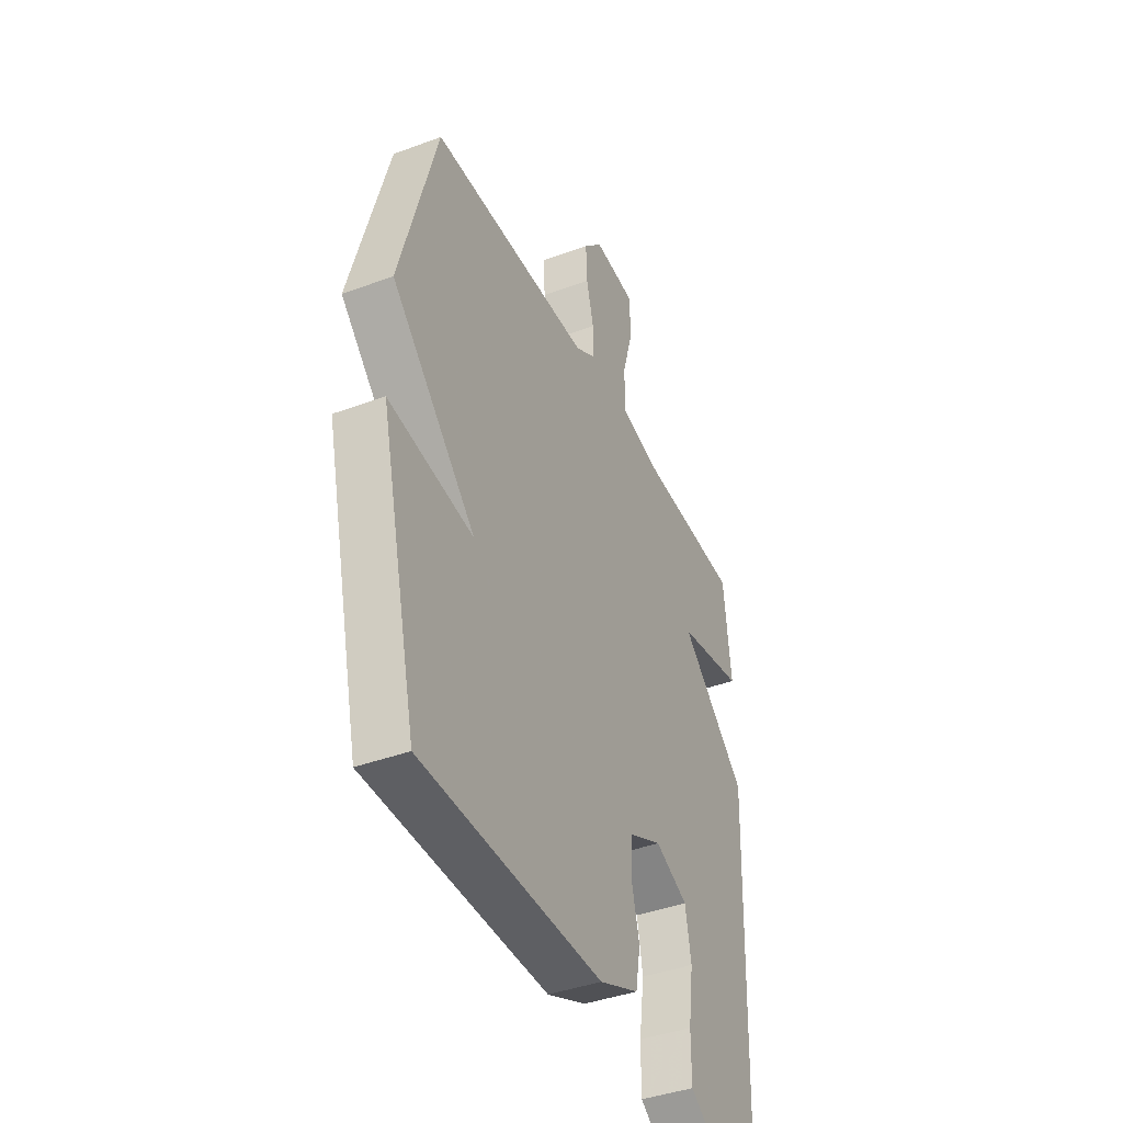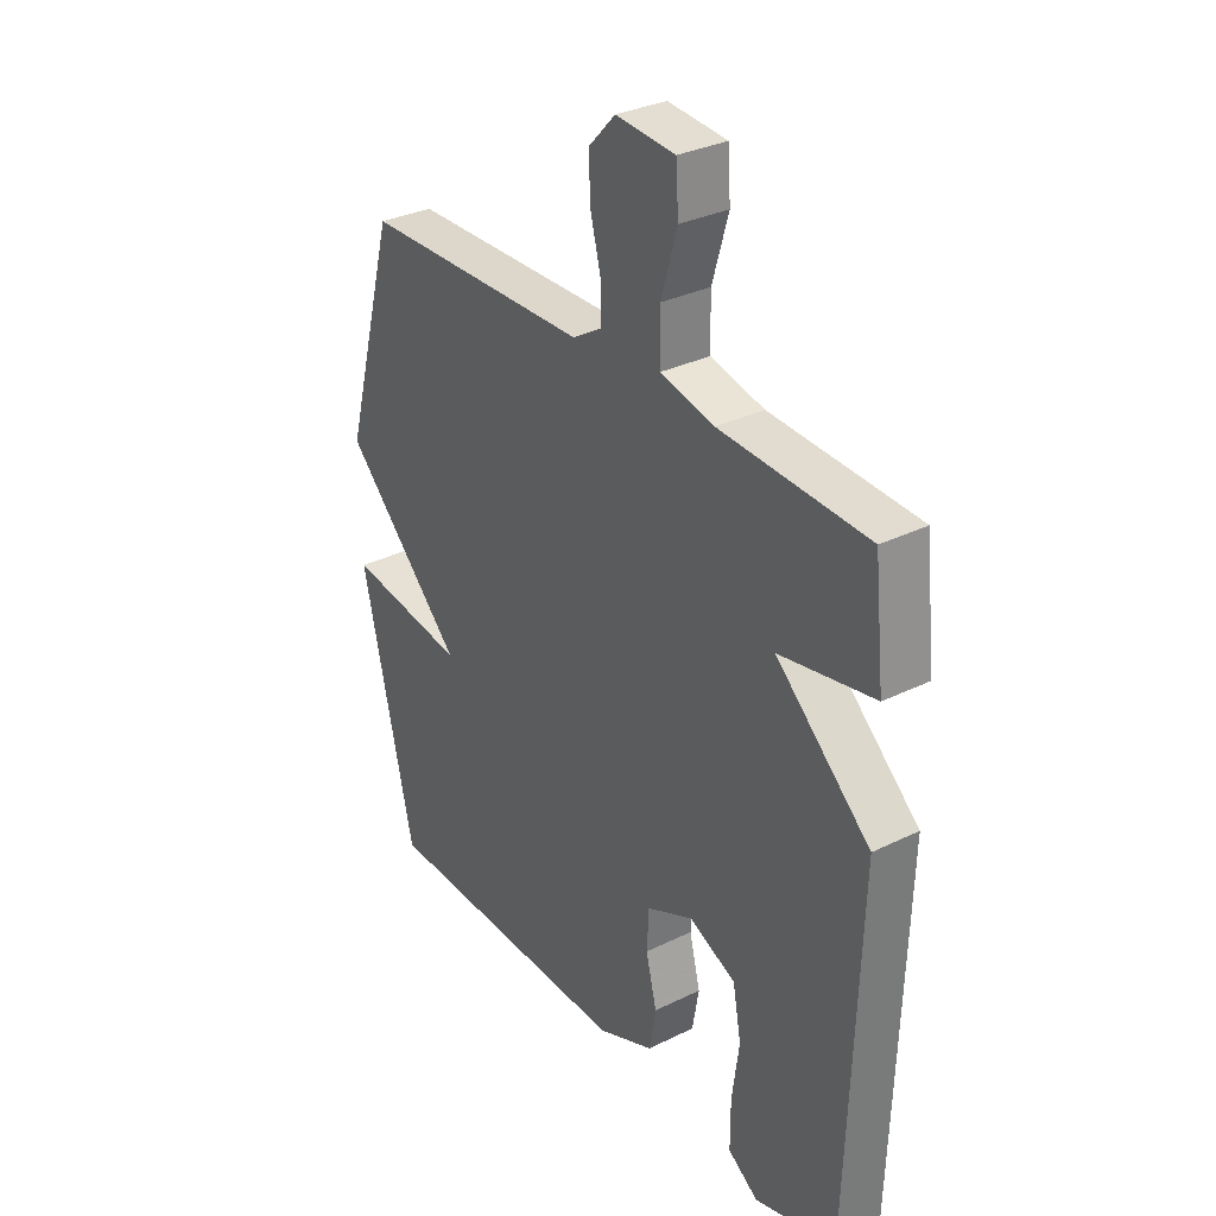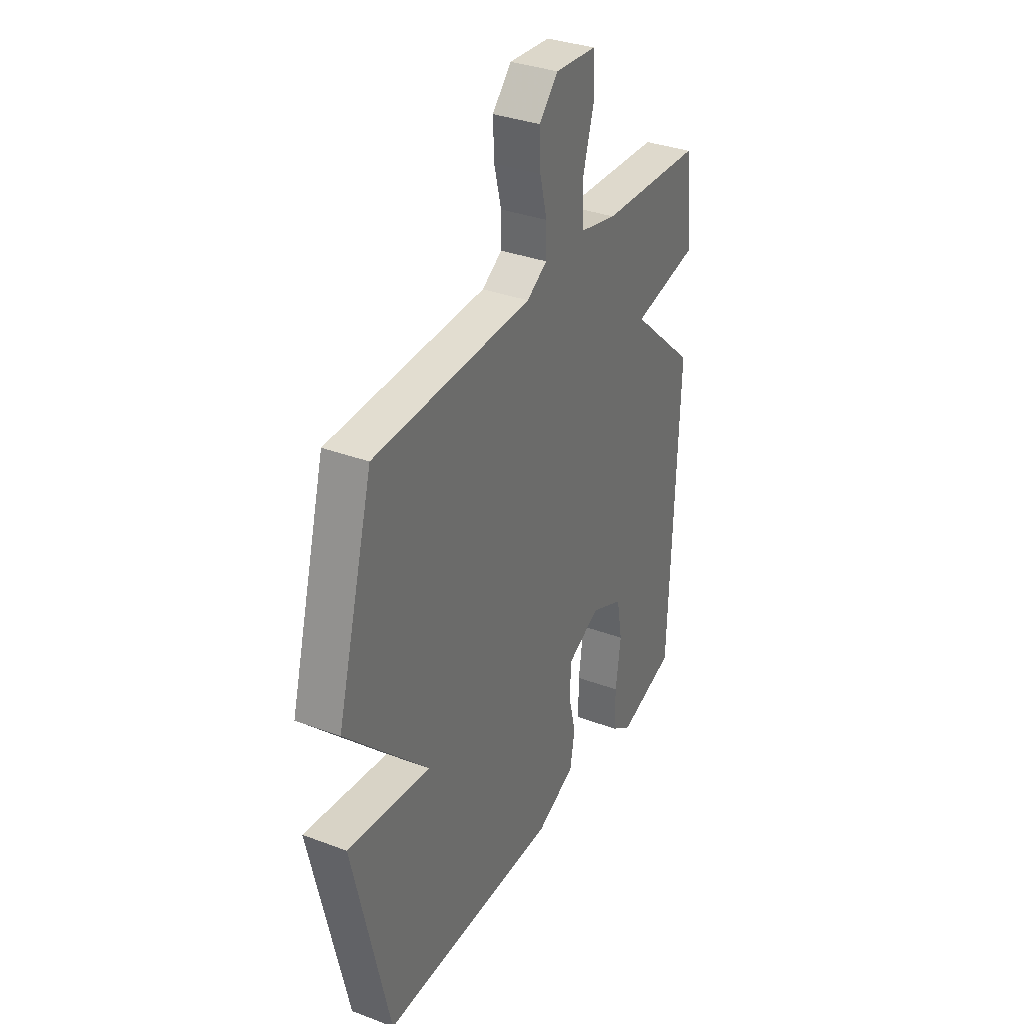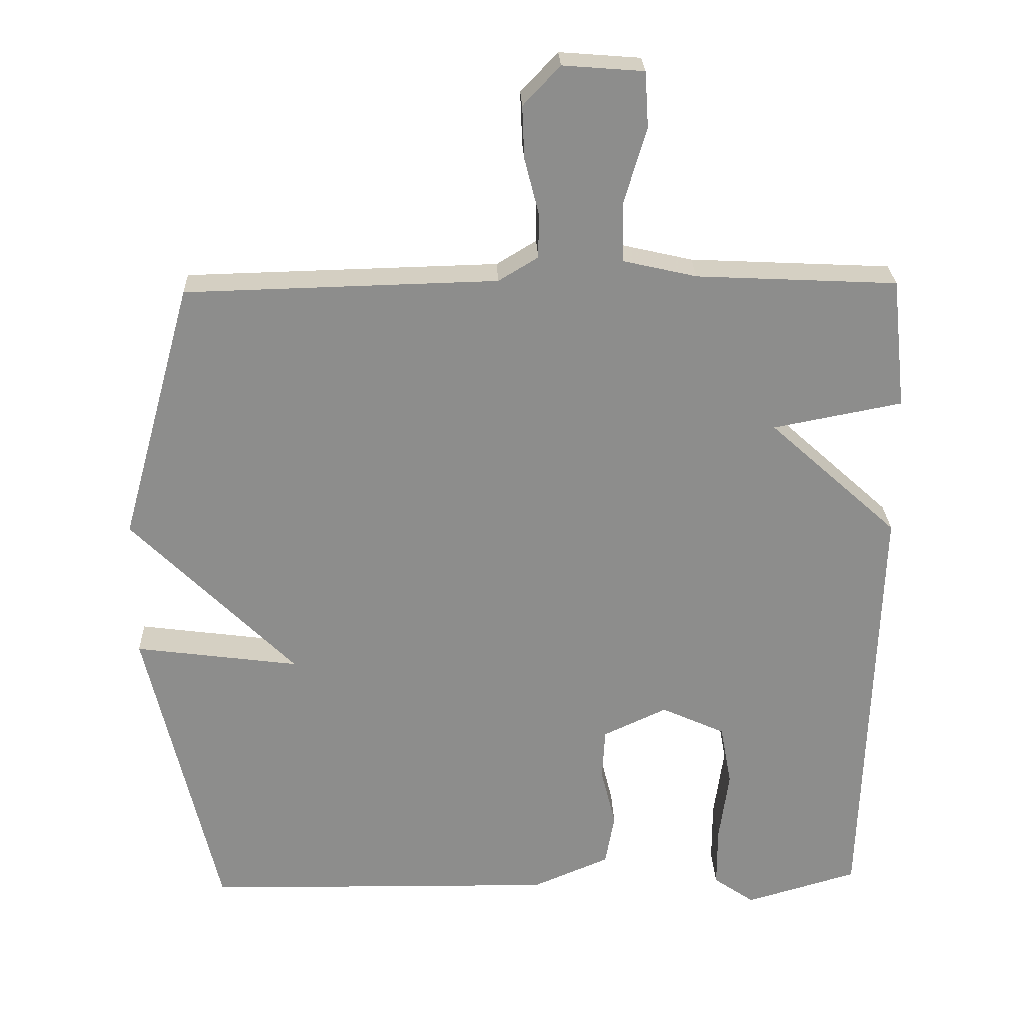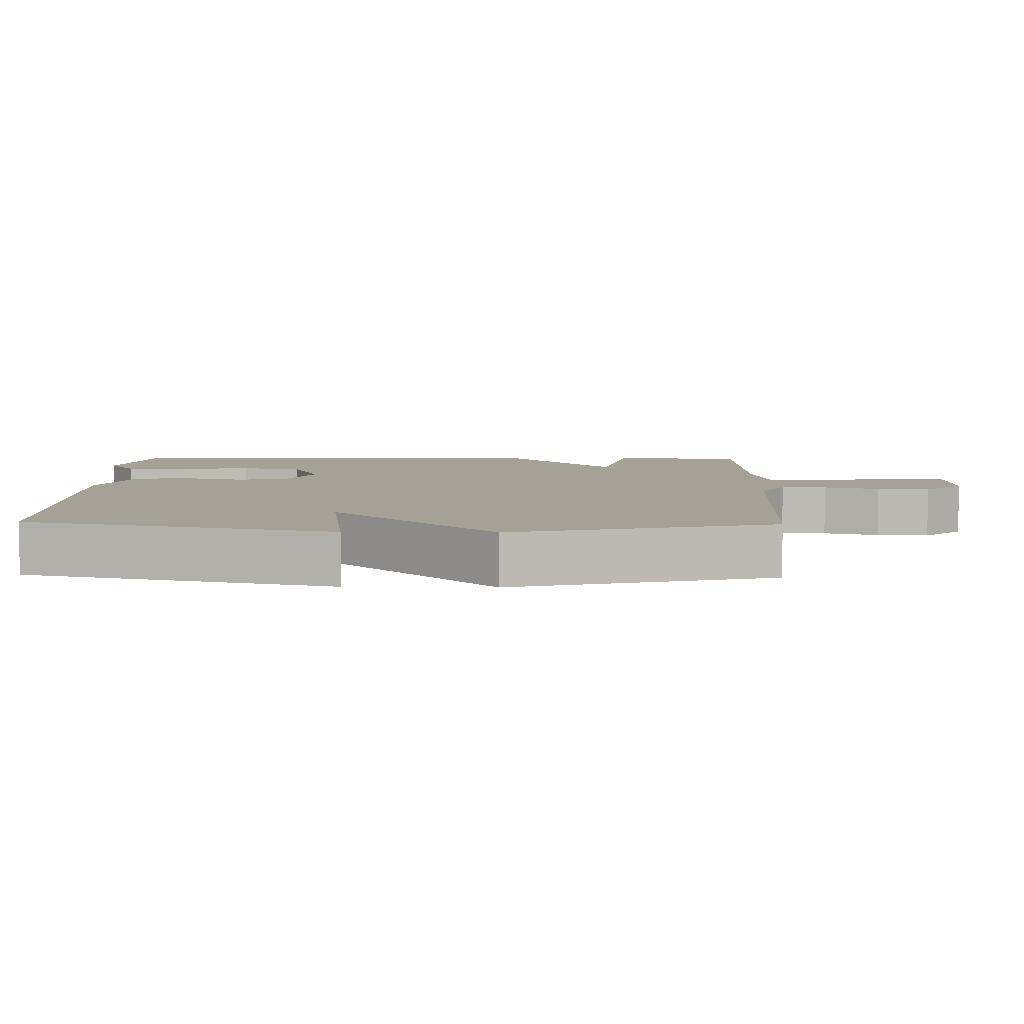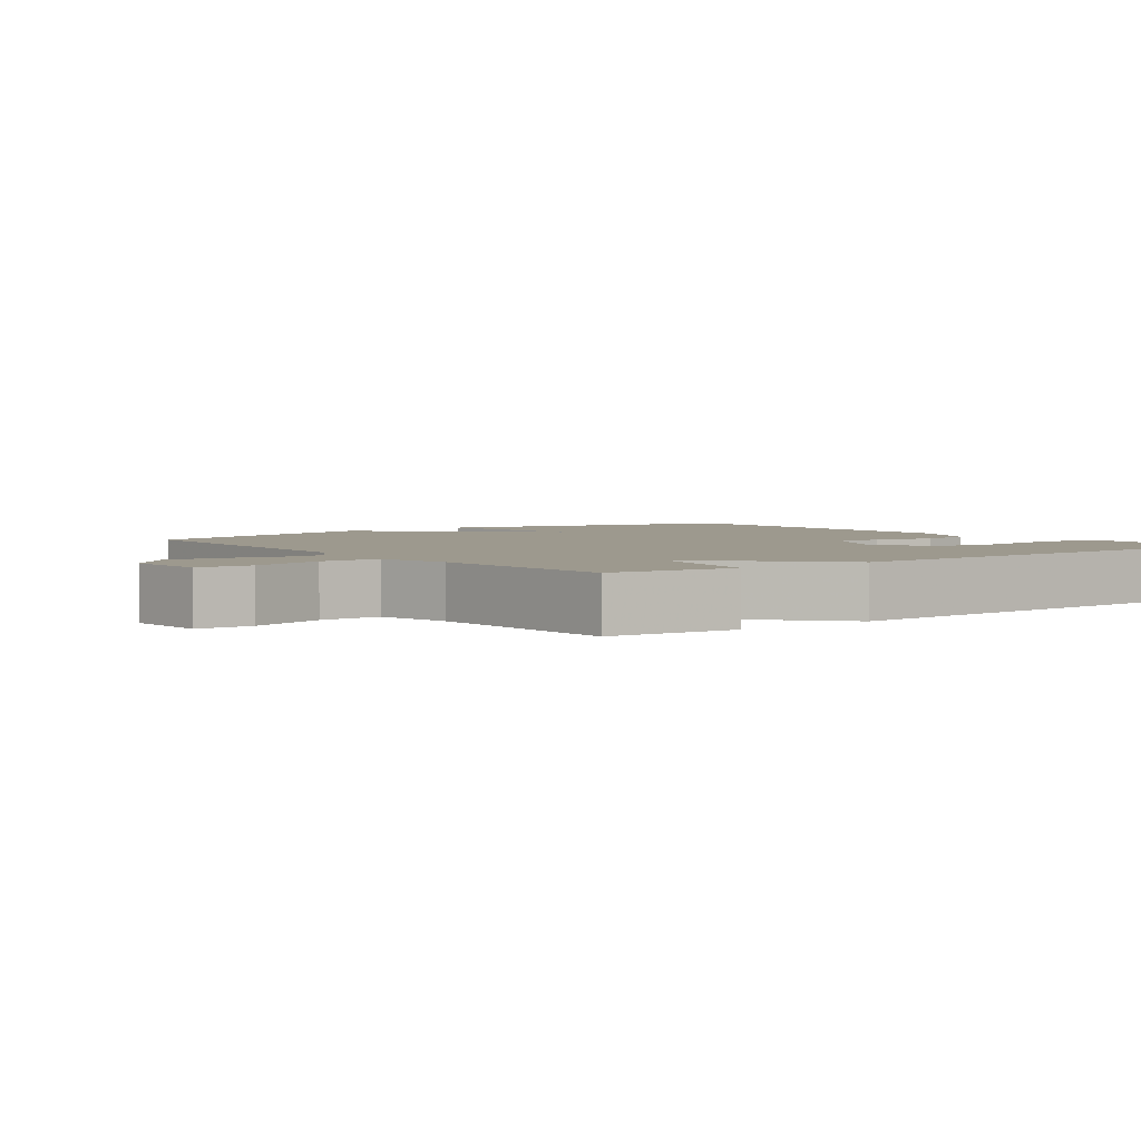
<metadata>
{"format":"obj","ext":"obj","renderer":"f3d","projection":"perspective","resolution":1024,"background":"white","views":[{"elev":-40.6,"azim":-65.5,"up":"+Z"},{"elev":31.8,"azim":55.3,"up":"+Z"},{"elev":34.2,"azim":-63.1,"up":"+Z"},{"elev":25.8,"azim":-2.1,"up":"+Z"},{"elev":6.2,"azim":-88.4,"up":"+Y"},{"elev":3.3,"azim":53.0,"up":"+Y"}]}
</metadata>
<code>
v 0.5 0.07 -0.5
v 0.342 0.07 -0.546
v 0.284 0.07 -0.506
v 0.284 0.07 -0.419
v 0.298 0.07 -0.317
v 0.282 0.07 -0.23
v 0.192 0.07 -0.189
v 0.102 0.07 -0.231
v 0.098 0.07 -0.304
v 0.119 0.07 -0.388
v 0.106 0.07 -0.462
v -0.003 0.07 -0.508
v -0.5 0.07 -0.5
v -0.601 0.07 -0.066
v -0.37 0.07 -0.097
v -0.601 0.07 0.134
v -0.5 0.07 0.5
v -0.061 0.07 0.511
v -0.005 0.07 0.545
v -0.005 0.07 0.609
v -0.025 0.07 0.687
v -0.028 0.07 0.761
v 0.024 0.07 0.816
v 0.138 0.07 0.807
v 0.143 0.07 0.729
v 0.112 0.07 0.624
v 0.113 0.07 0.538
v 0.217 0.07 0.514
v 0.5 0.07 0.5
v 0.52 0.07 0.316
v 0.338 0.07 0.281
v 0.52 0.07 0.116
v 0.5 0 -0.5
v 0.342 0 -0.546
v 0.284 0 -0.506
v 0.284 0 -0.419
v 0.298 0 -0.317
v 0.282 0 -0.23
v 0.192 0 -0.189
v 0.102 0 -0.231
v 0.098 0 -0.304
v 0.119 0 -0.388
v 0.106 0 -0.462
v -0.003 0 -0.508
v -0.5 0 -0.5
v -0.601 0 -0.066
v -0.37 0 -0.097
v -0.601 0 0.134
v -0.5 0 0.5
v -0.061 0 0.511
v -0.005 0 0.545
v -0.005 0 0.609
v -0.025 0 0.687
v -0.028 0 0.761
v 0.024 0 0.816
v 0.138 0 0.807
v 0.143 0 0.729
v 0.112 0 0.624
v 0.113 0 0.538
v 0.217 0 0.514
v 0.5 0 0.5
v 0.52 0 0.316
v 0.338 0 0.281
v 0.52 0 0.116
f 31 32 1 2
f 28 29 30 31
f 27 28 31
f 24 25 26
f 23 24 26
f 22 23 26
f 21 22 26
f 20 21 26
f 19 20 26 27
f 18 19 27 31
f 17 18 31
f 16 17 31
f 15 16 31
f 13 14 15
f 12 13 15
f 11 12 15
f 10 11 15
f 9 10 15
f 8 9 15
f 7 8 15 31
f 2 3 4 5
f 2 5 6
f 31 2 6
f 6 7 31
f 34 33 64 63
f 63 62 61 60
f 63 60 59
f 58 57 56
f 58 56 55
f 58 55 54
f 58 54 53
f 58 53 52
f 59 58 52 51
f 63 59 51 50
f 63 50 49
f 63 49 48
f 63 48 47
f 47 46 45
f 47 45 44
f 47 44 43
f 47 43 42
f 47 42 41
f 47 41 40
f 63 47 40 39
f 37 36 35 34
f 38 37 34
f 38 34 63
f 63 39 38
f 1 33 34 2
f 2 34 35 3
f 3 35 36 4
f 4 36 37 5
f 5 37 38 6
f 6 38 39 7
f 7 39 40 8
f 8 40 41 9
f 9 41 42 10
f 10 42 43 11
f 11 43 44 12
f 12 44 45 13
f 13 45 46 14
f 14 46 47 15
f 15 47 48 16
f 16 48 49 17
f 17 49 50 18
f 18 50 51 19
f 19 51 52 20
f 20 52 53 21
f 21 53 54 22
f 22 54 55 23
f 23 55 56 24
f 24 56 57 25
f 25 57 58 26
f 26 58 59 27
f 27 59 60 28
f 28 60 61 29
f 29 61 62 30
f 30 62 63 31
f 31 63 64 32
f 32 64 33 1

</code>
